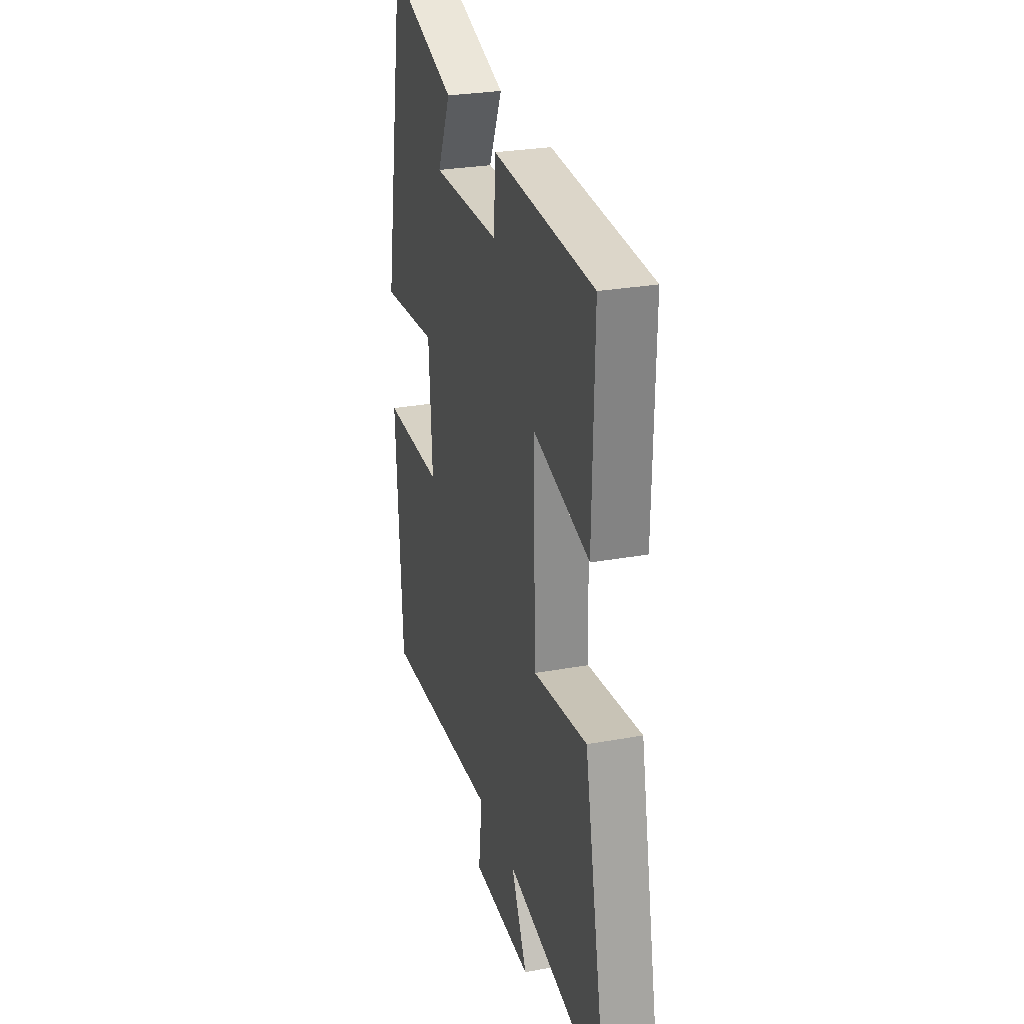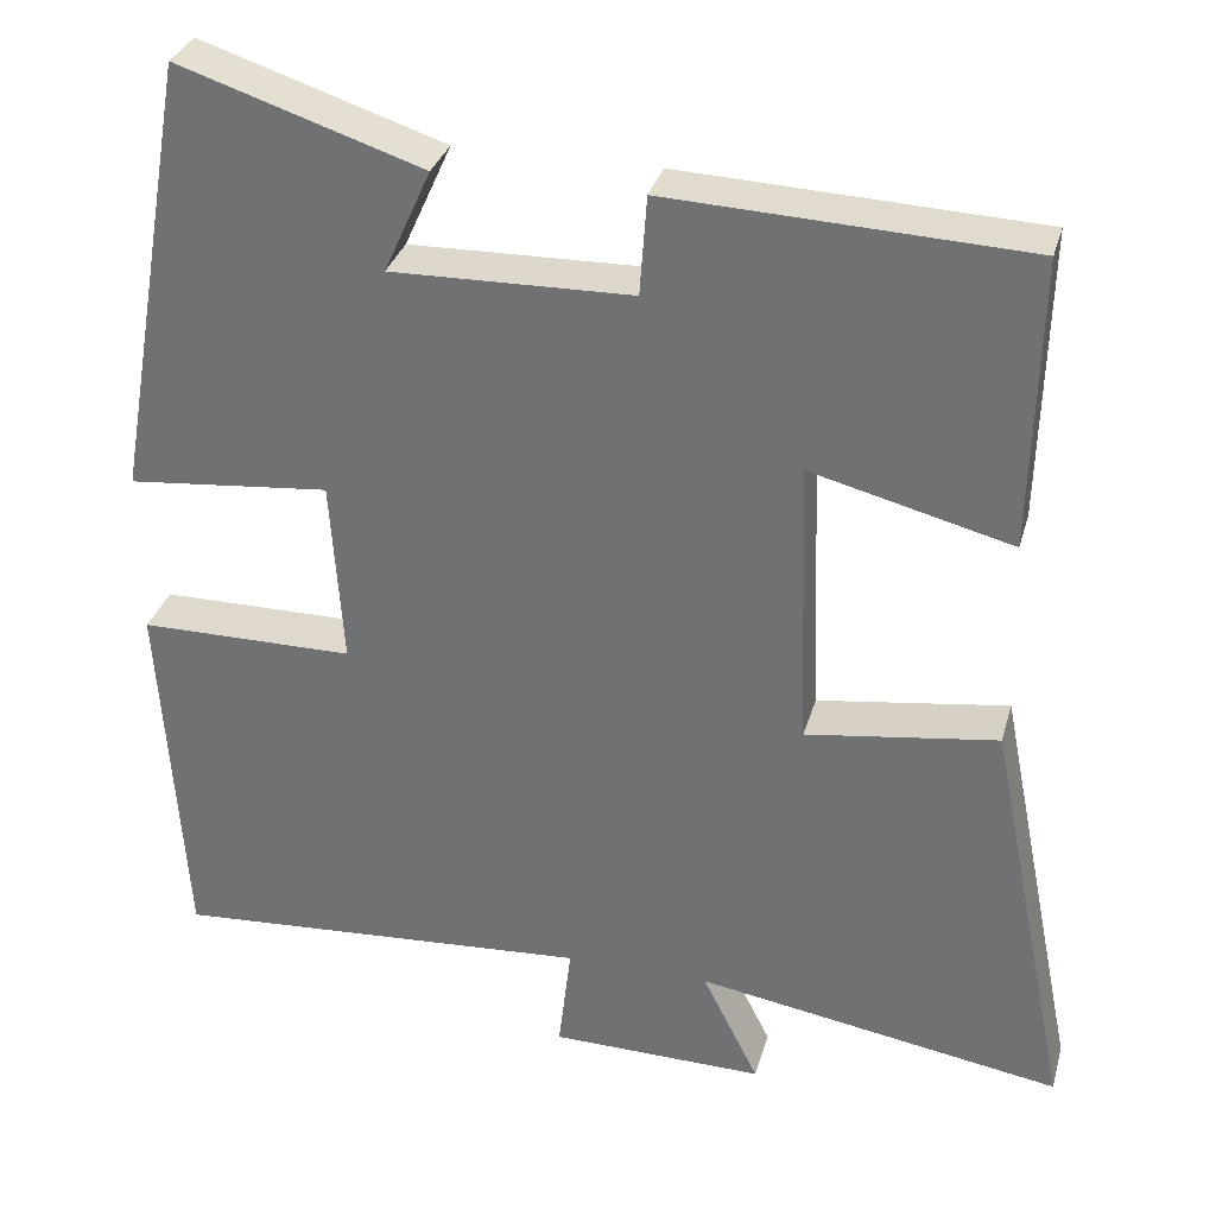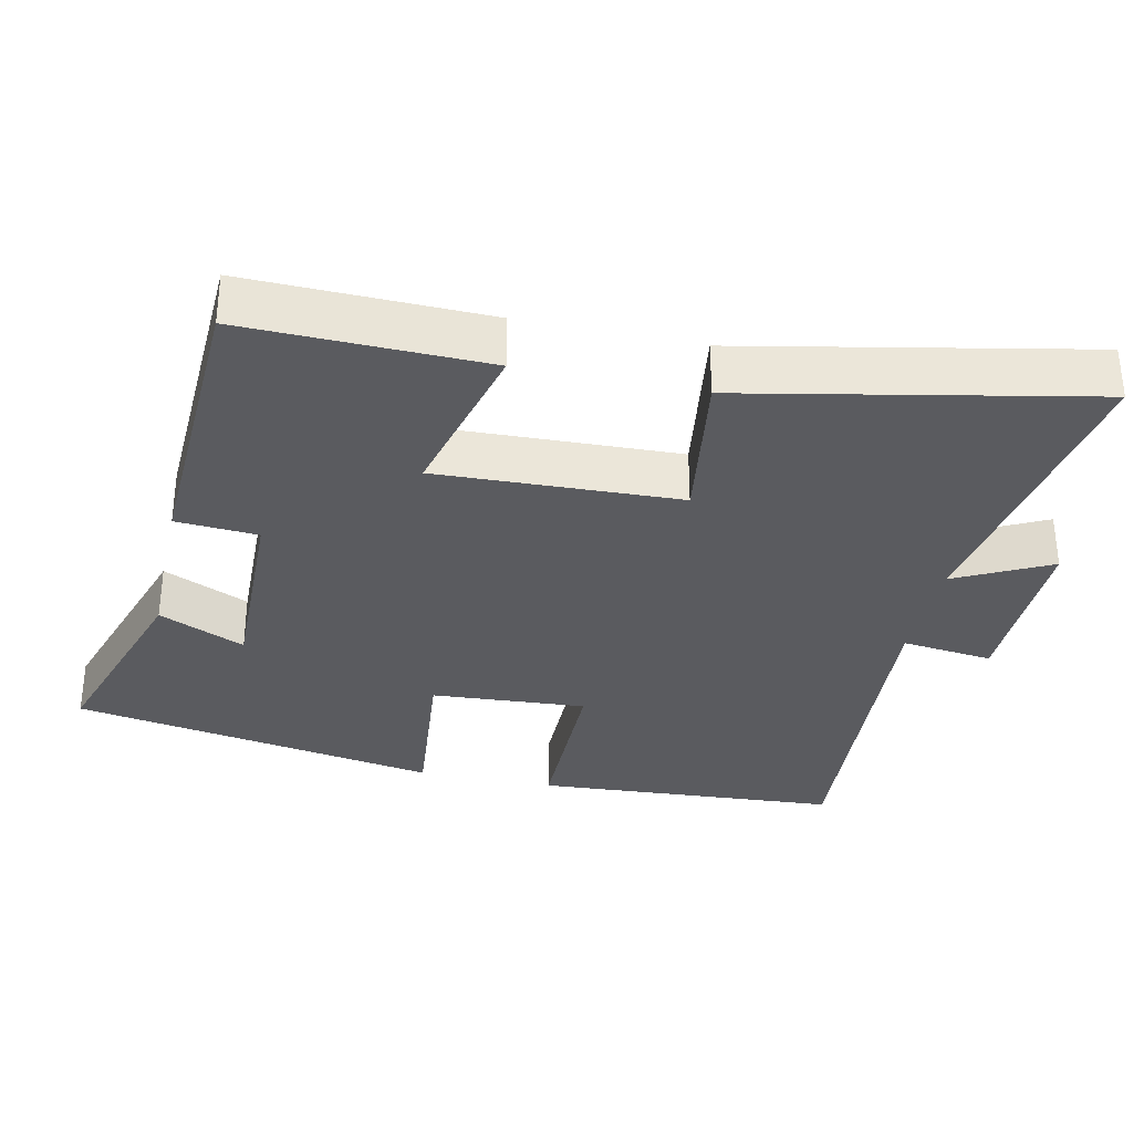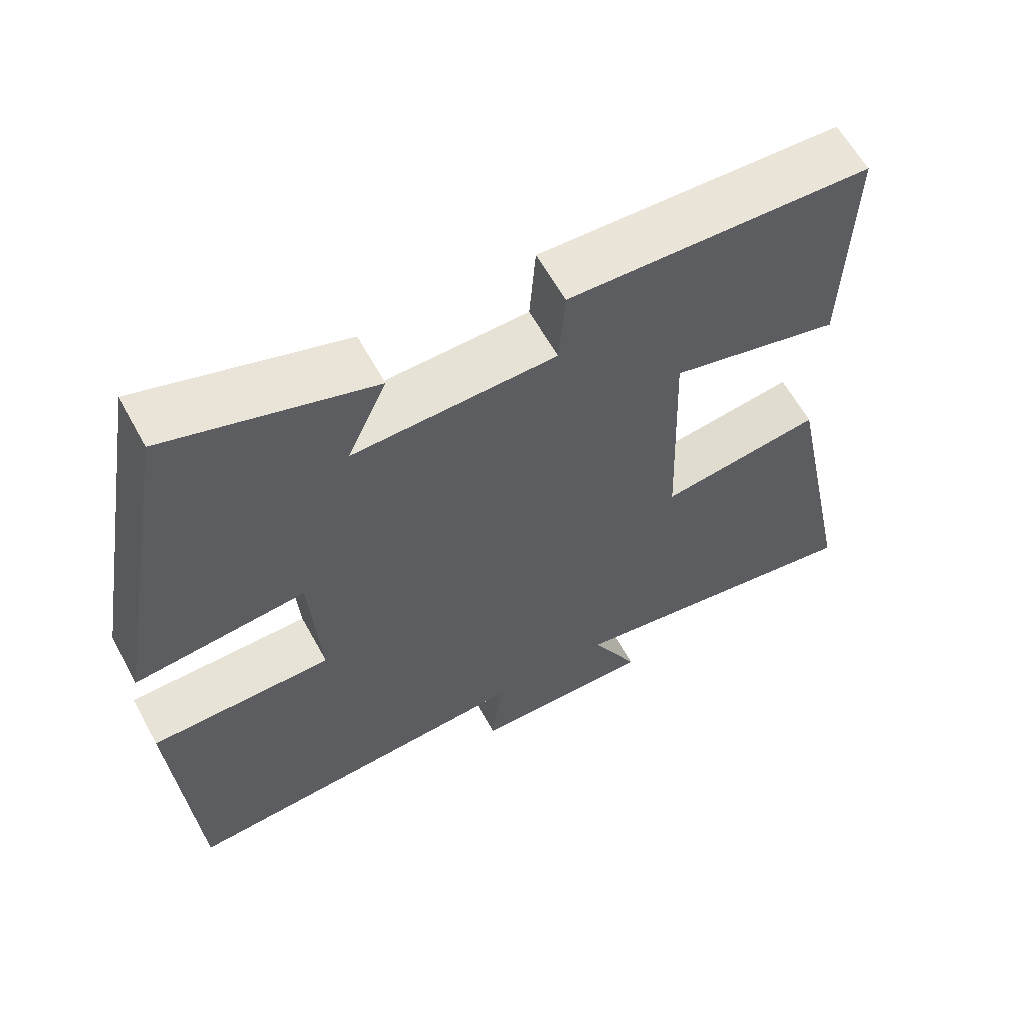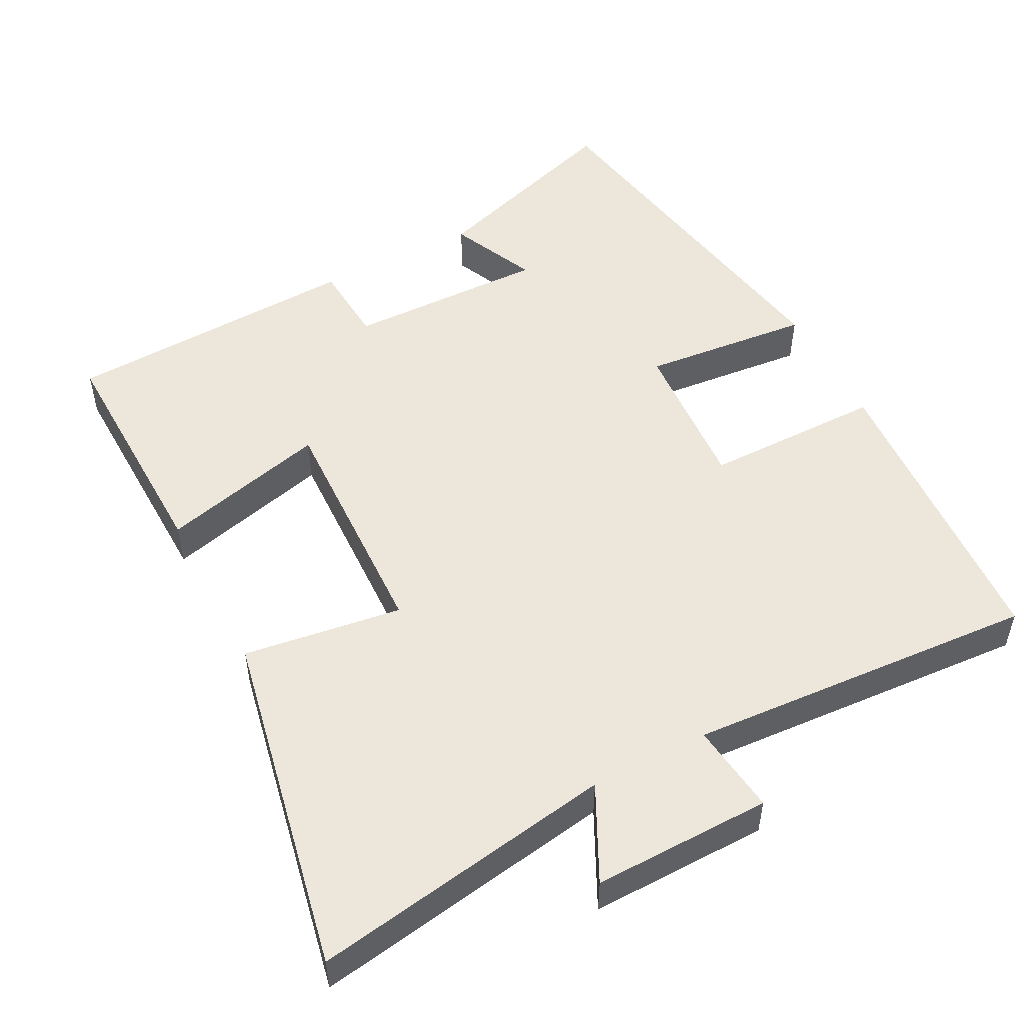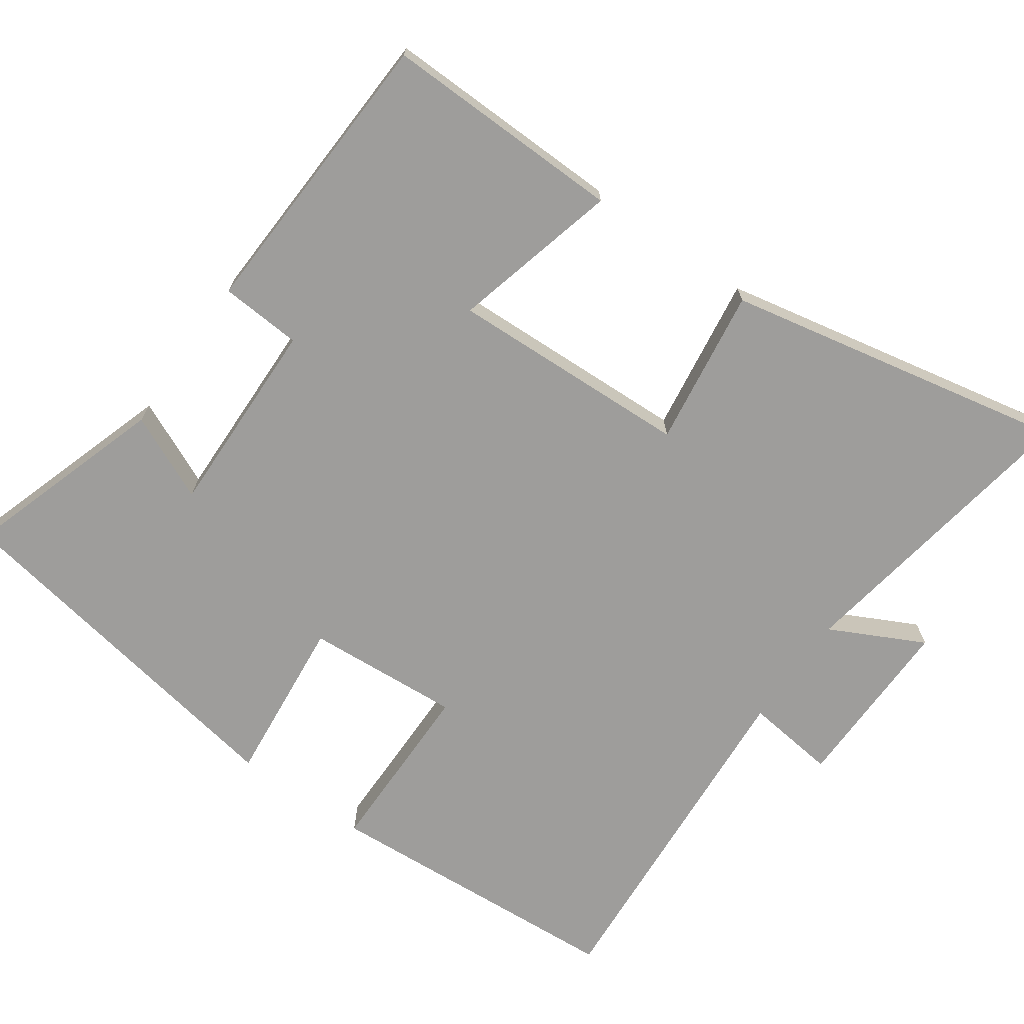
<metadata>
{"format":"obj","ext":"obj","renderer":"f3d","projection":"perspective","resolution":1024,"background":"white","views":[{"elev":27.6,"azim":74.4,"up":"+Z"},{"elev":32.0,"azim":15.0,"up":"+Z"},{"elev":-32.9,"azim":77.8,"up":"+Y"},{"elev":61.7,"azim":-28.7,"up":"+Z"},{"elev":51.4,"azim":152.4,"up":"+Y"},{"elev":-70.4,"azim":54.9,"up":"+Y"}]}
</metadata>
<code>
v 0.508 0.07 0.482
v 0.5 0.07 0.149
v 0.269 0.07 0.208
v 0.281 0.07 -0.126
v 0.5 0.07 -0.095
v 0.595 0.07 -0.569
v 0.176 0.07 -0.5
v 0.241 0.07 -0.63
v -0.005 0.07 -0.626
v 0.01 0.07 -0.5
v -0.473 0.07 -0.532
v -0.5 0.07 -0.11
v -0.253 0.07 -0.109
v -0.267 0.07 0.105
v -0.5 0.07 0.082
v -0.411 0.07 0.591
v -0.132 0.07 0.5
v -0.186 0.07 0.381
v 0.09 0.07 0.387
v 0.098 0.07 0.5
v 0.508 0 0.482
v 0.5 0 0.149
v 0.269 0 0.208
v 0.281 0 -0.126
v 0.5 0 -0.095
v 0.595 0 -0.569
v 0.176 0 -0.5
v 0.241 0 -0.63
v -0.005 0 -0.626
v 0.01 0 -0.5
v -0.473 0 -0.532
v -0.5 0 -0.11
v -0.253 0 -0.109
v -0.267 0 0.105
v -0.5 0 0.082
v -0.411 0 0.591
v -0.132 0 0.5
v -0.186 0 0.381
v 0.09 0 0.387
v 0.098 0 0.5
f 1 2 3
f 20 1 3
f 19 20 3
f 18 19 3 4
f 15 16 17 18
f 14 15 18
f 13 14 18 4
f 12 13 4
f 11 12 4
f 10 11 4
f 7 8 9 10
f 7 10 4 5
f 5 6 7
f 23 22 21
f 23 21 40
f 23 40 39
f 24 23 39 38
f 38 37 36 35
f 38 35 34
f 24 38 34 33
f 24 33 32
f 24 32 31
f 24 31 30
f 30 29 28 27
f 25 24 30 27
f 27 26 25
f 1 21 22 2
f 2 22 23 3
f 3 23 24 4
f 4 24 25 5
f 5 25 26 6
f 6 26 27 7
f 7 27 28 8
f 8 28 29 9
f 9 29 30 10
f 10 30 31 11
f 11 31 32 12
f 12 32 33 13
f 13 33 34 14
f 14 34 35 15
f 15 35 36 16
f 16 36 37 17
f 17 37 38 18
f 18 38 39 19
f 19 39 40 20
f 20 40 21 1

</code>
